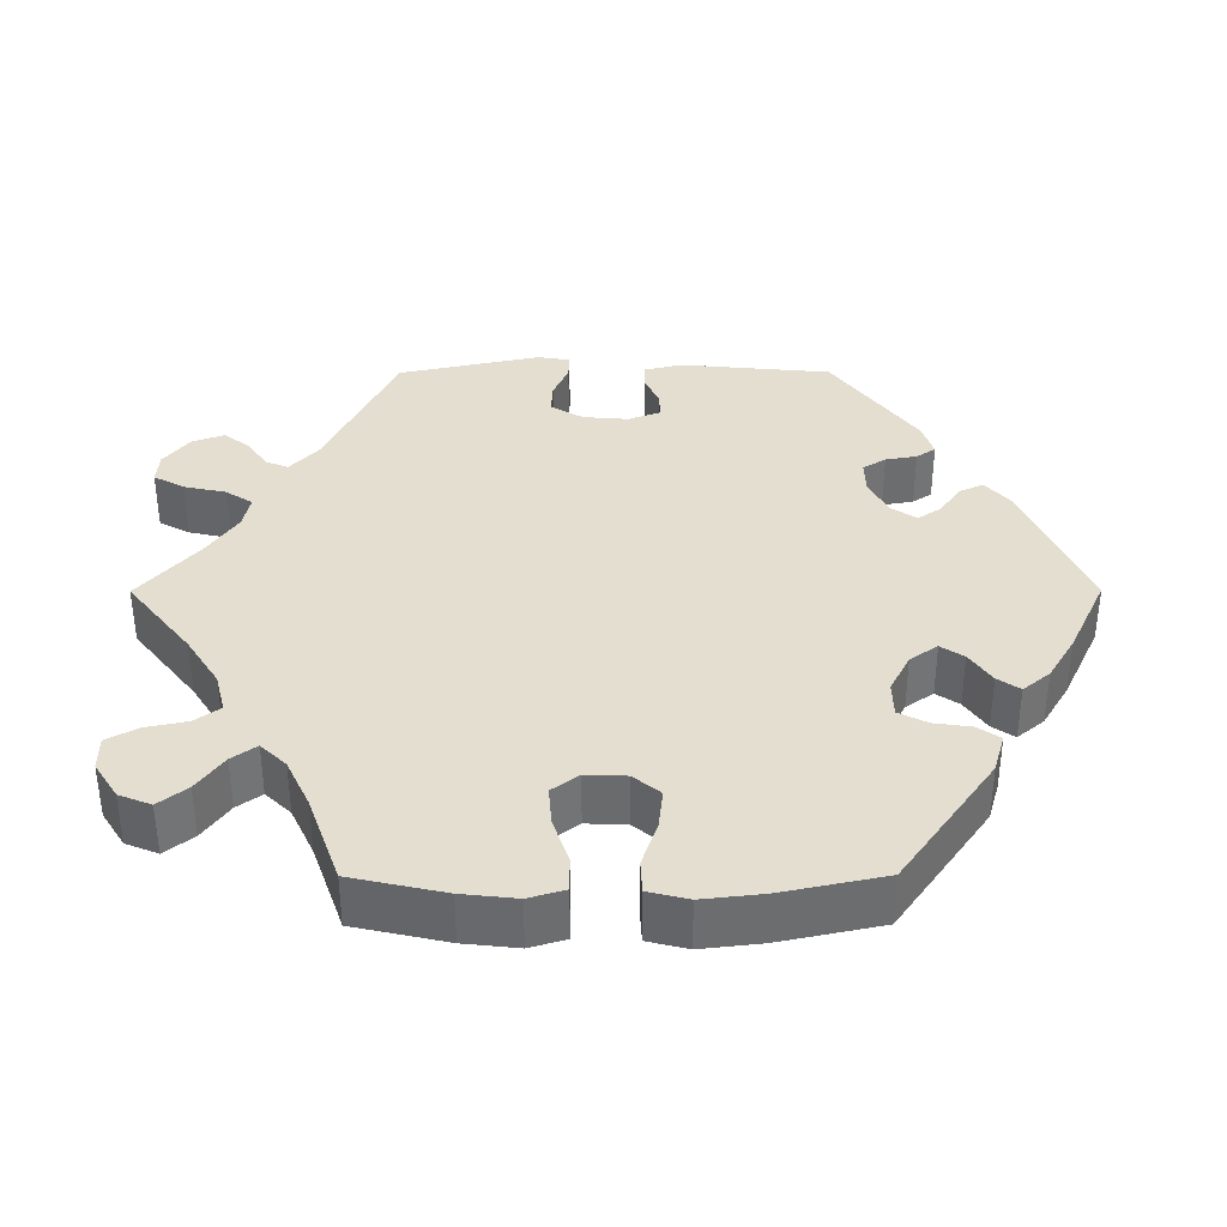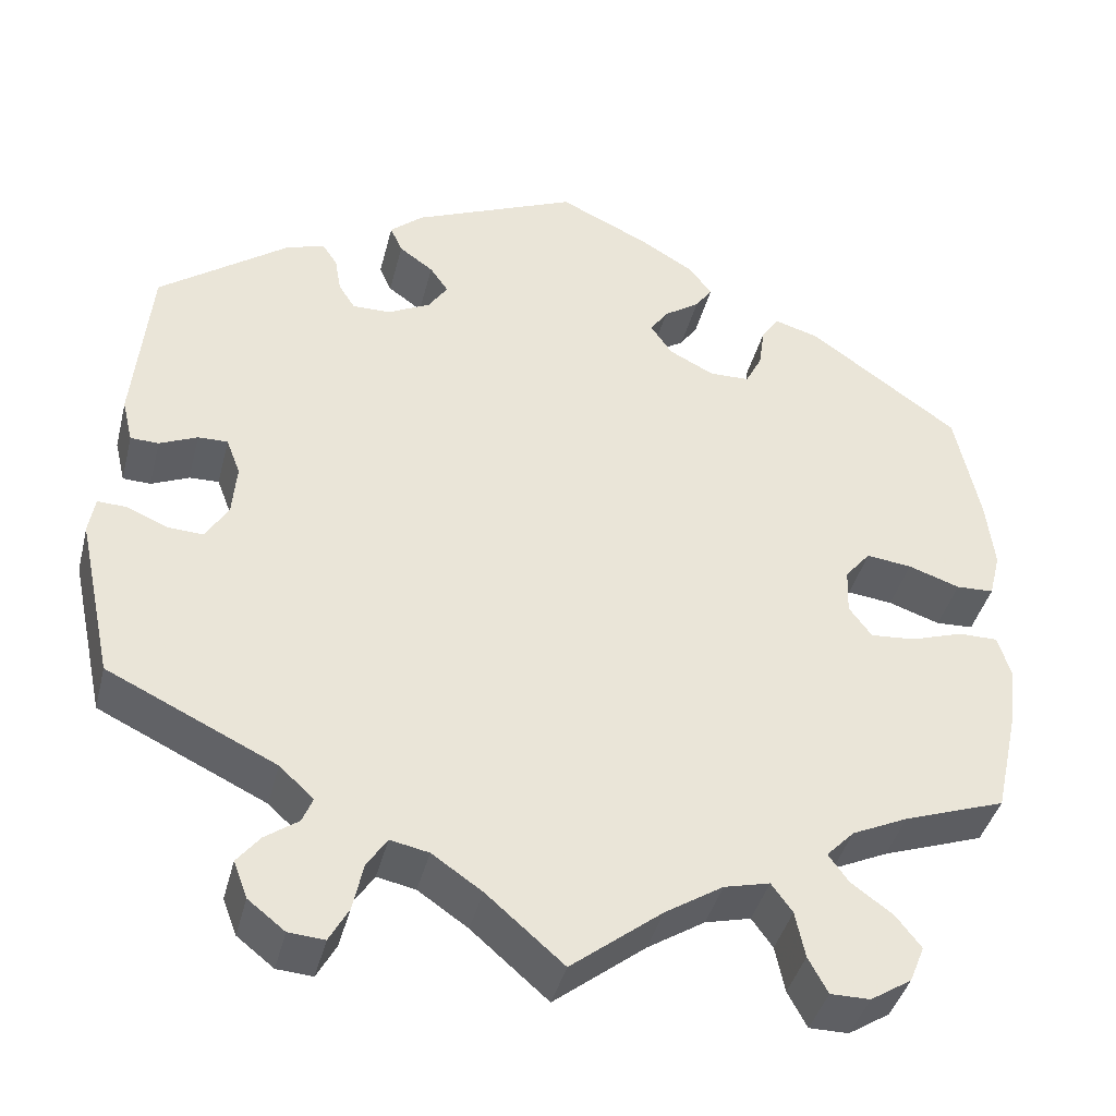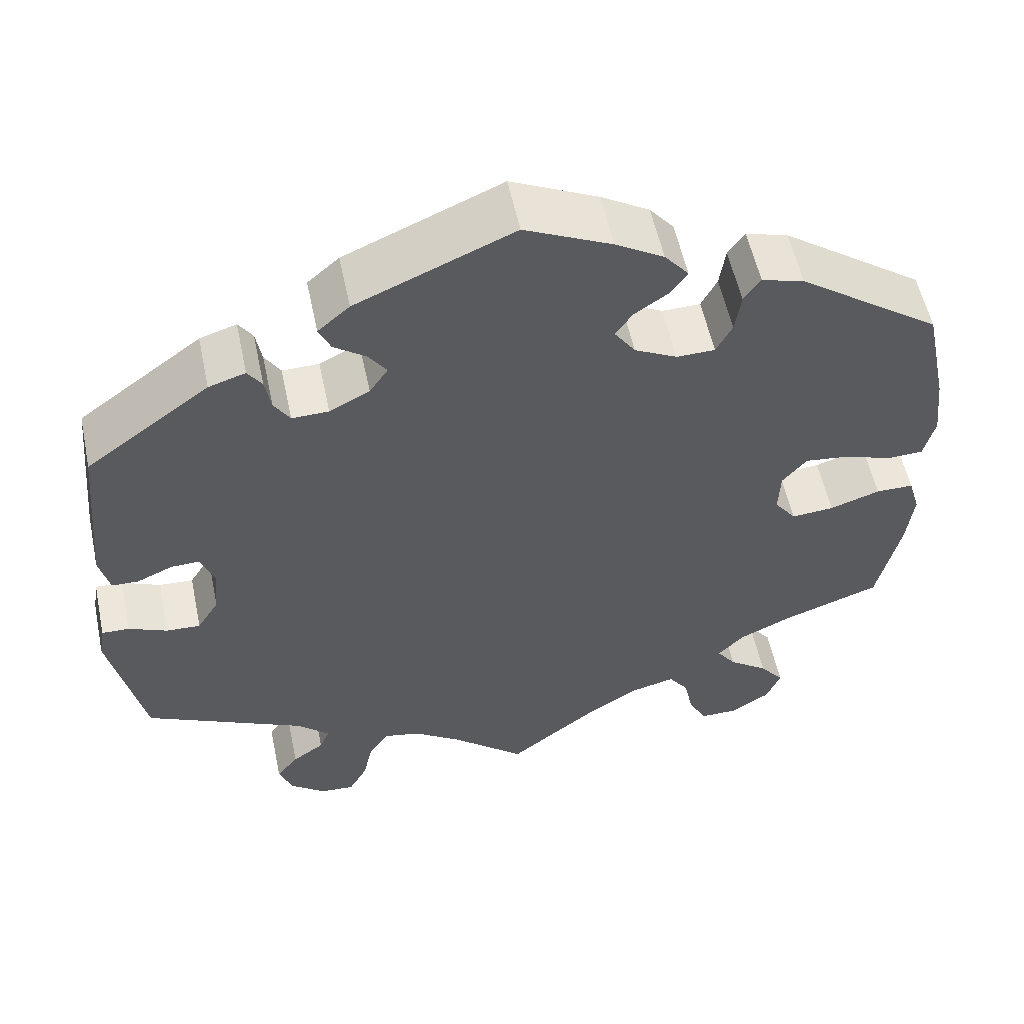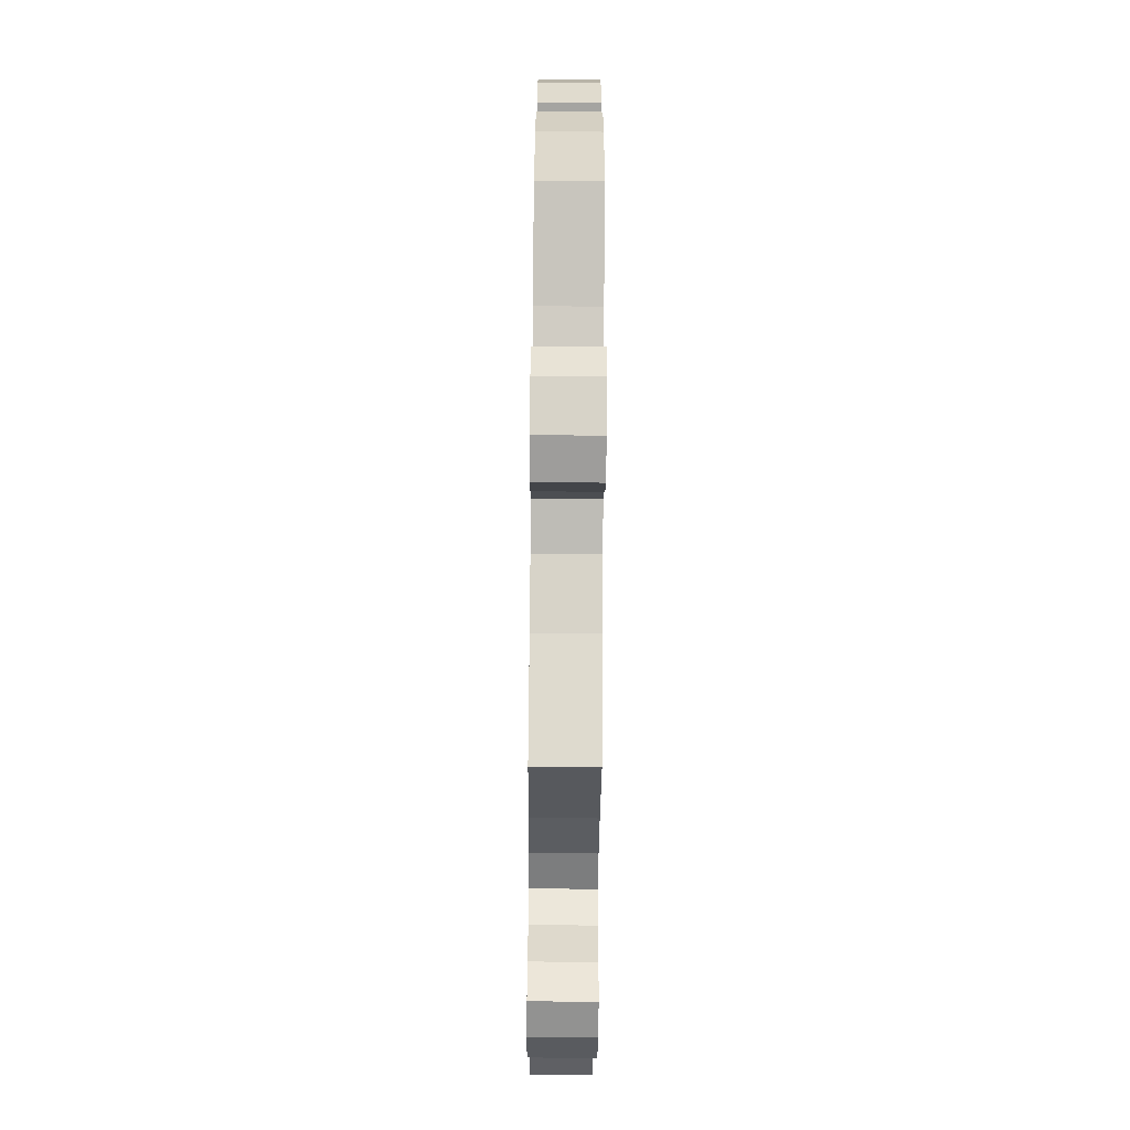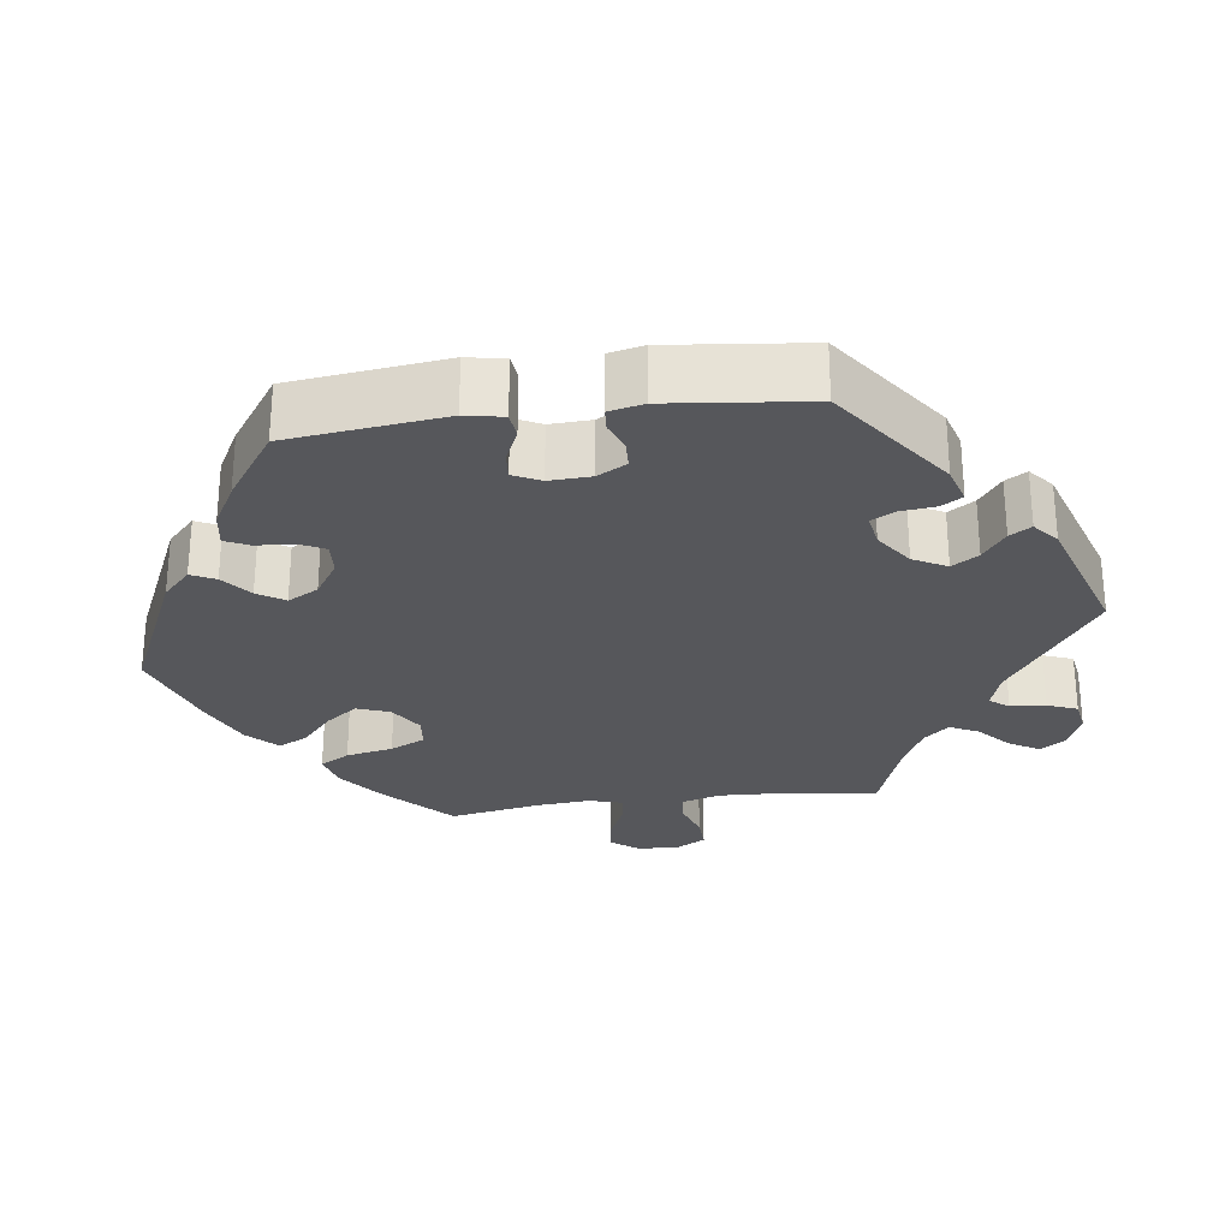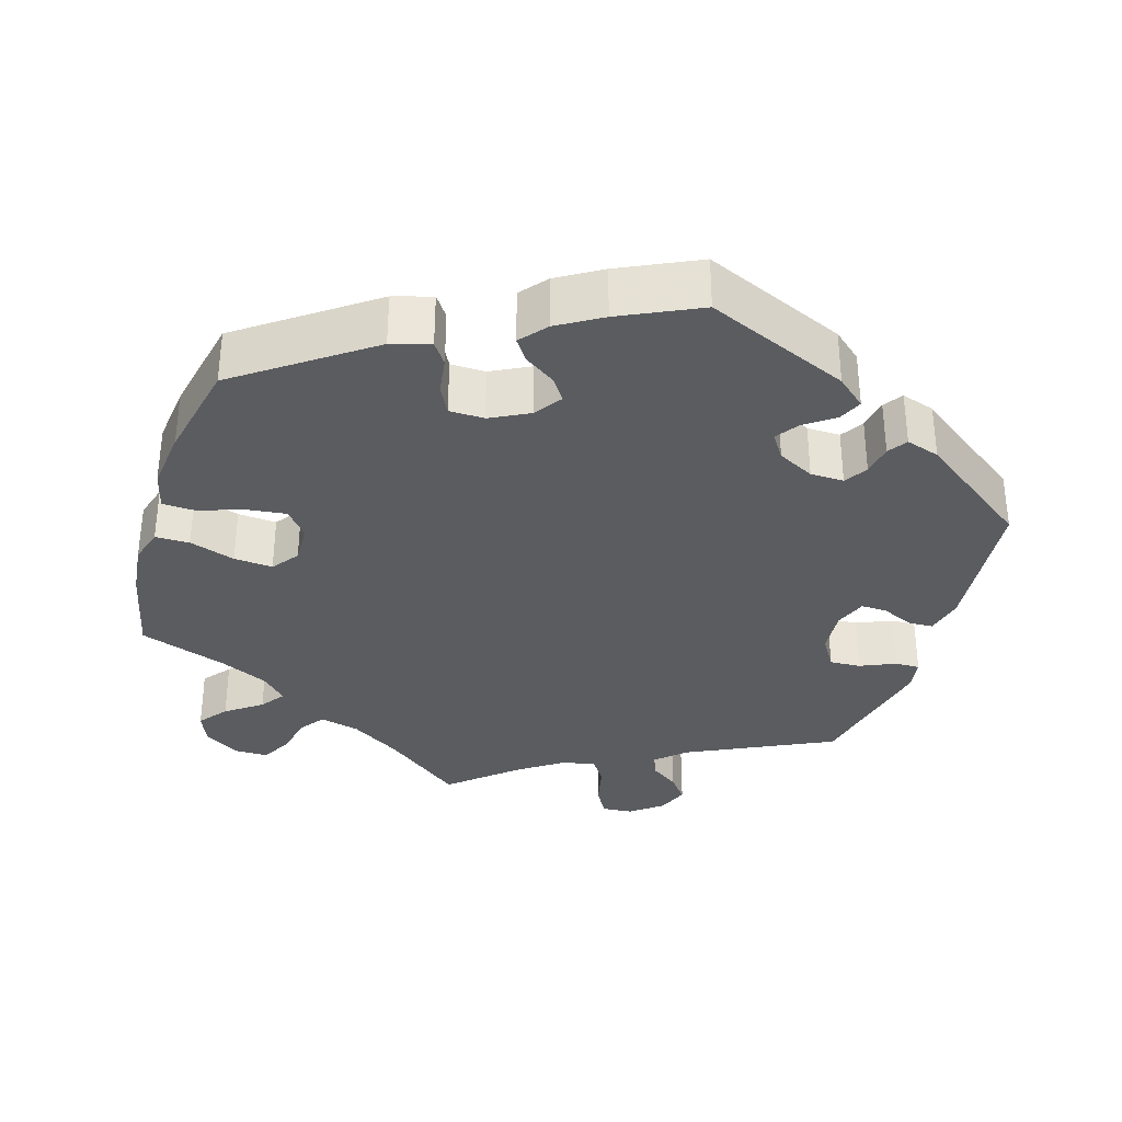
<metadata>
{"format":"obj","ext":"obj","renderer":"f3d","projection":"perspective","resolution":1024,"background":"white","views":[{"elev":36.5,"azim":-90.2,"up":"+Y"},{"elev":-40.8,"azim":166.0,"up":"+Z"},{"elev":55.7,"azim":168.1,"up":"+Z"},{"elev":-70.5,"azim":-90.5,"up":"+Z"},{"elev":-27.3,"azim":37.7,"up":"+Y"},{"elev":-33.8,"azim":-16.9,"up":"+Y"}]}
</metadata>
<code>
v -0.33 0.07 0.411
v -0.279 0.07 0.426
v -0.259 0.07 0.397
v -0.252 0.07 0.348
v -0.233 0.07 0.311
v -0.187 0.07 0.31
v -0.136 0.07 0.336
v -0.111 0.07 0.372
v -0.131 0.07 0.402
v -0.172 0.07 0.43
v -0.192 0.07 0.459
v -0.163 0.07 0.494
v -0.105 0.07 0.529
v -0.001 0.07 0.578
v 0.187 0.07 0.497
v 0.225 0.07 0.464
v 0.211 0.07 0.433
v 0.172 0.07 0.405
v 0.151 0.07 0.375
v 0.173 0.07 0.342
v 0.221 0.07 0.317
v 0.265 0.07 0.316
v 0.284 0.07 0.346
v 0.291 0.07 0.387
v 0.308 0.07 0.412
v 0.352 0.07 0.398
v 0.5 0.07 0.289
v 0.519 0.07 0.091
v 0.507 0.07 0.041
v 0.475 0.07 0.04
v 0.432 0.07 0.059
v 0.398 0.07 0.06
v 0.382 0.07 0.018
v 0.387 0.07 -0.042
v 0.413 0.07 -0.084
v 0.454 0.07 -0.082
v 0.5 0.07 -0.062
v 0.533 0.07 -0.061
v 0.54 0.07 -0.103
v 0.5 0.07 -0.289
v 0.308 0.07 -0.381
v 0.269 0.07 -0.417
v 0.281 0.07 -0.446
v 0.319 0.07 -0.473
v 0.345 0.07 -0.506
v 0.329 0.07 -0.548
v 0.287 0.07 -0.581
v 0.246 0.07 -0.584
v 0.224 0.07 -0.544
v 0.212 0.07 -0.489
v 0.189 0.07 -0.454
v 0.145 0.07 -0.463
v 0.088 0.07 -0.502
v 0 0.07 -0.578
v -0.104 0.07 -0.496
v -0.17 0.07 -0.454
v -0.222 0.07 -0.441
v -0.246 0.07 -0.474
v -0.257 0.07 -0.527
v -0.279 0.07 -0.568
v -0.324 0.07 -0.568
v -0.371 0.07 -0.538
v -0.388 0.07 -0.496
v -0.359 0.07 -0.459
v -0.312 0.07 -0.425
v -0.289 0.07 -0.393
v -0.321 0.07 -0.36
v -0.385 0.07 -0.33
v -0.501 0.07 -0.289
v -0.528 0.07 -0.168
v -0.536 0.07 -0.097
v -0.522 0.07 -0.05
v -0.477 0.07 -0.05
v -0.417 0.07 -0.07
v -0.366 0.07 -0.074
v -0.34 0.07 -0.039
v -0.342 0.07 0.014
v -0.371 0.07 0.049
v -0.423 0.07 0.043
v -0.482 0.07 0.023
v -0.525 0.07 0.025
v -0.538 0.07 0.077
v -0.529 0.07 0.156
v -0.501 0.07 0.289
v -0.33 0 0.411
v -0.279 0 0.426
v -0.259 0 0.397
v -0.252 0 0.348
v -0.233 0 0.311
v -0.187 0 0.31
v -0.136 0 0.336
v -0.111 0 0.372
v -0.131 0 0.402
v -0.172 0 0.43
v -0.192 0 0.459
v -0.163 0 0.494
v -0.105 0 0.529
v -0.001 0 0.578
v 0.187 0 0.497
v 0.225 0 0.464
v 0.211 0 0.433
v 0.172 0 0.405
v 0.151 0 0.375
v 0.173 0 0.342
v 0.221 0 0.317
v 0.265 0 0.316
v 0.284 0 0.346
v 0.291 0 0.387
v 0.308 0 0.412
v 0.352 0 0.398
v 0.5 0 0.289
v 0.519 0 0.091
v 0.507 0 0.041
v 0.475 0 0.04
v 0.432 0 0.059
v 0.398 0 0.06
v 0.382 0 0.018
v 0.387 0 -0.042
v 0.413 0 -0.084
v 0.454 0 -0.082
v 0.5 0 -0.062
v 0.533 0 -0.061
v 0.54 0 -0.103
v 0.5 0 -0.289
v 0.308 0 -0.381
v 0.269 0 -0.417
v 0.281 0 -0.446
v 0.319 0 -0.473
v 0.345 0 -0.506
v 0.329 0 -0.548
v 0.287 0 -0.581
v 0.246 0 -0.584
v 0.224 0 -0.544
v 0.212 0 -0.489
v 0.189 0 -0.454
v 0.145 0 -0.463
v 0.088 0 -0.502
v 0 0 -0.578
v -0.104 0 -0.496
v -0.17 0 -0.454
v -0.222 0 -0.441
v -0.246 0 -0.474
v -0.257 0 -0.527
v -0.279 0 -0.568
v -0.324 0 -0.568
v -0.371 0 -0.538
v -0.388 0 -0.496
v -0.359 0 -0.459
v -0.312 0 -0.425
v -0.289 0 -0.393
v -0.321 0 -0.36
v -0.385 0 -0.33
v -0.501 0 -0.289
v -0.528 0 -0.168
v -0.536 0 -0.097
v -0.522 0 -0.05
v -0.477 0 -0.05
v -0.417 0 -0.07
v -0.366 0 -0.074
v -0.34 0 -0.039
v -0.342 0 0.014
v -0.371 0 0.049
v -0.423 0 0.043
v -0.482 0 0.023
v -0.525 0 0.025
v -0.538 0 0.077
v -0.529 0 0.156
v -0.501 0 0.289
f 79 80 81 82
f 78 79 82 83
f 71 72 73 74
f 71 74 75
f 68 69 70 71
f 67 68 71 75
f 66 67 75 76
f 62 63 64 65
f 62 65 66
f 61 62 66
f 58 59 60 61
f 57 58 61 66
f 56 57 66 76
f 53 54 55
f 52 53 55 56
f 51 52 56 76
f 47 48 49 50
f 47 50 51
f 46 47 51
f 43 44 45 46
f 43 46 51 76
f 38 39 40 41
f 36 37 38 41
f 35 36 41 42
f 34 35 42
f 33 34 42
f 28 29 30 31
f 28 31 32
f 27 28 32
f 26 27 32
f 23 24 25 26
f 22 23 26 32
f 21 22 32 33
f 15 16 17 18
f 15 18 19
f 14 15 19
f 13 14 19 20
f 9 10 11 12
f 8 9 12 13
f 1 2 3 4
f 1 4 5
f 78 83 84 1
f 42 43 76 77
f 20 21 33 42
f 8 13 20 42
f 7 8 42 77
f 6 7 77 78
f 78 1 5
f 5 6 78
f 166 165 164 163
f 167 166 163 162
f 158 157 156 155
f 159 158 155
f 155 154 153 152
f 159 155 152 151
f 160 159 151 150
f 149 148 147 146
f 150 149 146
f 150 146 145
f 145 144 143 142
f 150 145 142 141
f 160 150 141 140
f 139 138 137
f 140 139 137 136
f 160 140 136 135
f 134 133 132 131
f 135 134 131
f 135 131 130
f 130 129 128 127
f 160 135 130 127
f 125 124 123 122
f 125 122 121 120
f 126 125 120 119
f 126 119 118
f 126 118 117
f 115 114 113 112
f 116 115 112
f 116 112 111
f 116 111 110
f 110 109 108 107
f 116 110 107 106
f 117 116 106 105
f 102 101 100 99
f 103 102 99
f 103 99 98
f 104 103 98 97
f 96 95 94 93
f 97 96 93 92
f 88 87 86 85
f 89 88 85
f 85 168 167 162
f 161 160 127 126
f 126 117 105 104
f 126 104 97 92
f 161 126 92 91
f 162 161 91 90
f 89 85 162
f 162 90 89
f 1 85 86 2
f 2 86 87 3
f 3 87 88 4
f 4 88 89 5
f 5 89 90 6
f 6 90 91 7
f 7 91 92 8
f 8 92 93 9
f 9 93 94 10
f 10 94 95 11
f 11 95 96 12
f 12 96 97 13
f 13 97 98 14
f 14 98 99 15
f 15 99 100 16
f 16 100 101 17
f 17 101 102 18
f 18 102 103 19
f 19 103 104 20
f 20 104 105 21
f 21 105 106 22
f 22 106 107 23
f 23 107 108 24
f 24 108 109 25
f 25 109 110 26
f 26 110 111 27
f 27 111 112 28
f 28 112 113 29
f 29 113 114 30
f 30 114 115 31
f 31 115 116 32
f 32 116 117 33
f 33 117 118 34
f 34 118 119 35
f 35 119 120 36
f 36 120 121 37
f 37 121 122 38
f 38 122 123 39
f 39 123 124 40
f 40 124 125 41
f 41 125 126 42
f 42 126 127 43
f 43 127 128 44
f 44 128 129 45
f 45 129 130 46
f 46 130 131 47
f 47 131 132 48
f 48 132 133 49
f 49 133 134 50
f 50 134 135 51
f 51 135 136 52
f 52 136 137 53
f 53 137 138 54
f 54 138 139 55
f 55 139 140 56
f 56 140 141 57
f 57 141 142 58
f 58 142 143 59
f 59 143 144 60
f 60 144 145 61
f 61 145 146 62
f 62 146 147 63
f 63 147 148 64
f 64 148 149 65
f 65 149 150 66
f 66 150 151 67
f 67 151 152 68
f 68 152 153 69
f 69 153 154 70
f 70 154 155 71
f 71 155 156 72
f 72 156 157 73
f 73 157 158 74
f 74 158 159 75
f 75 159 160 76
f 76 160 161 77
f 77 161 162 78
f 78 162 163 79
f 79 163 164 80
f 80 164 165 81
f 81 165 166 82
f 82 166 167 83
f 83 167 168 84
f 84 168 85 1

</code>
